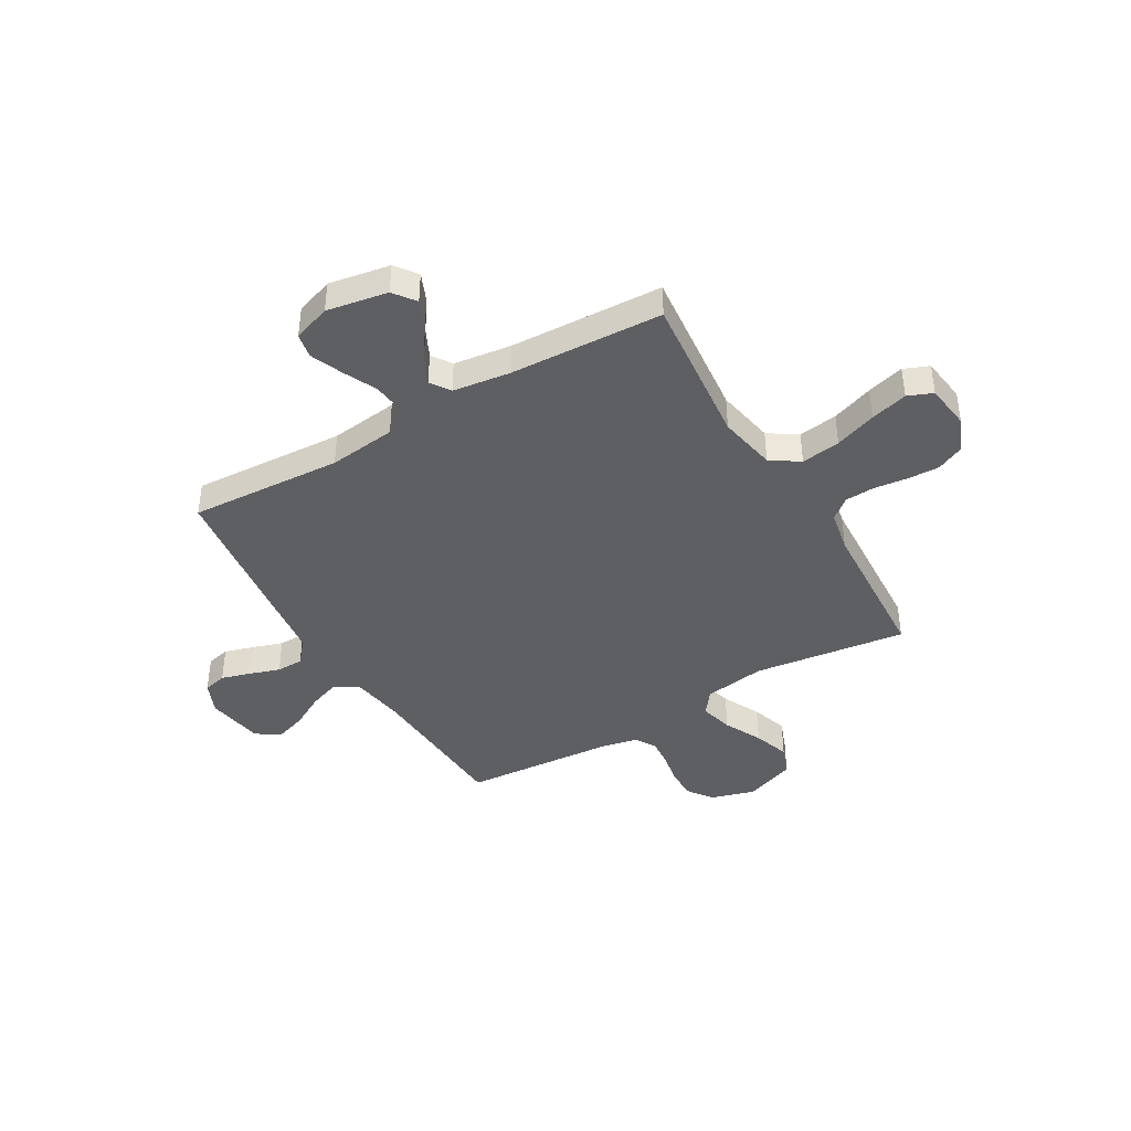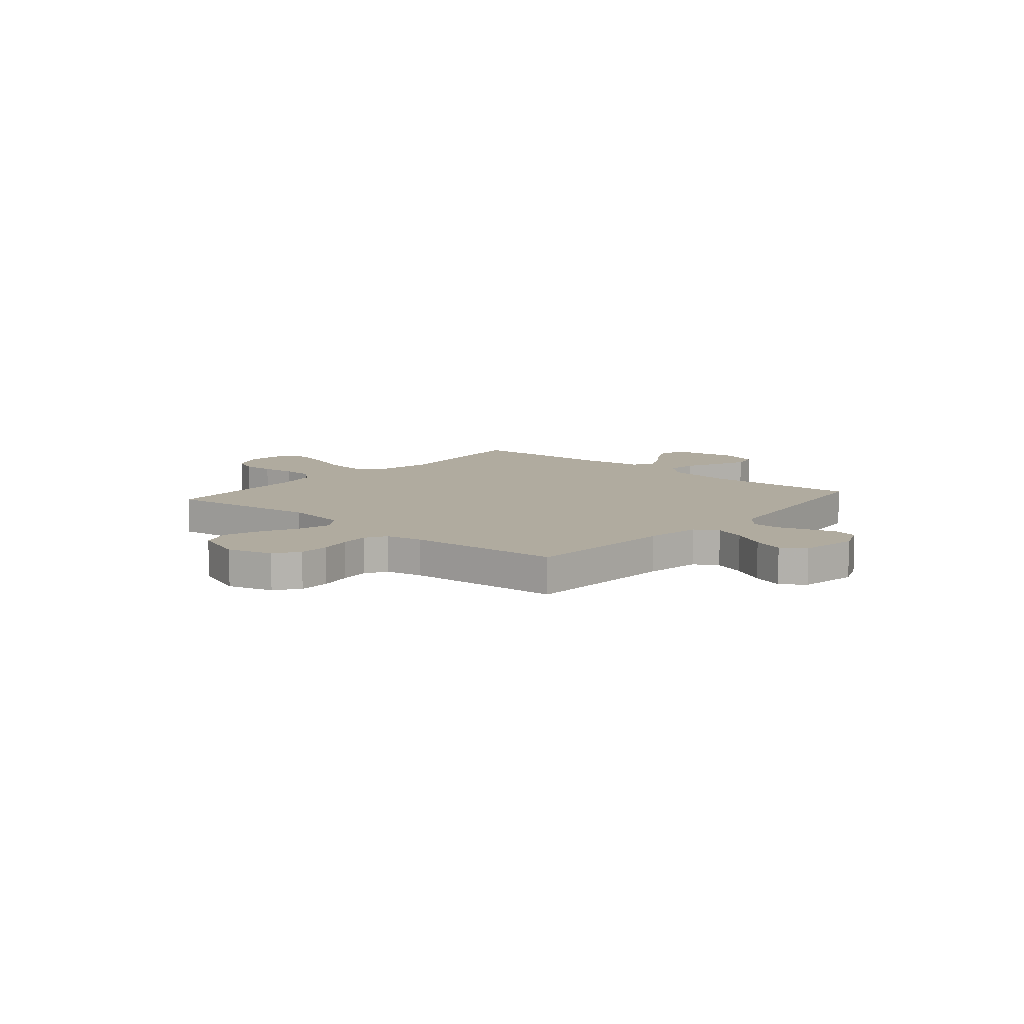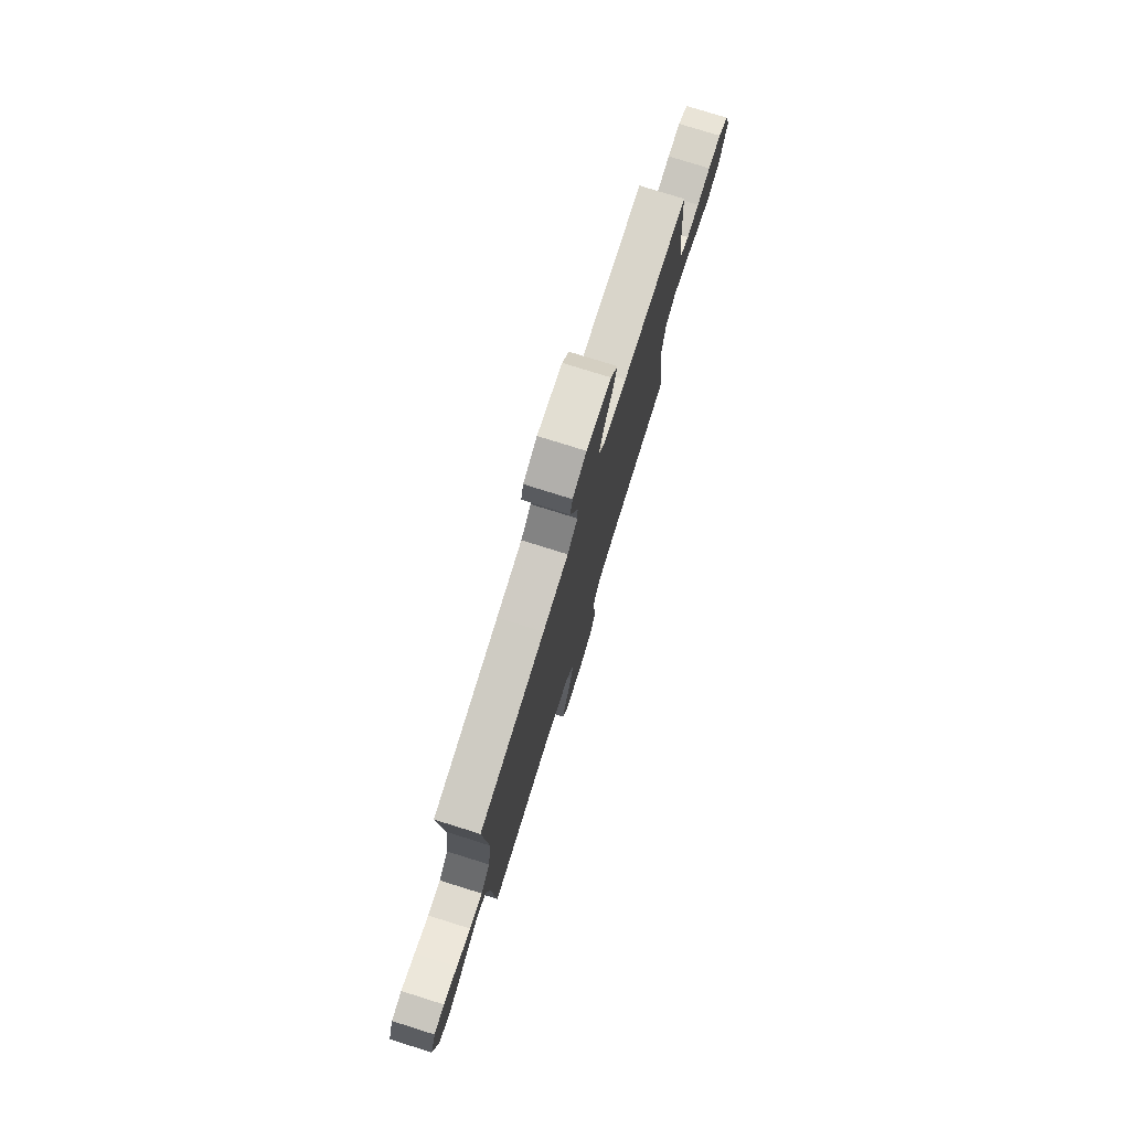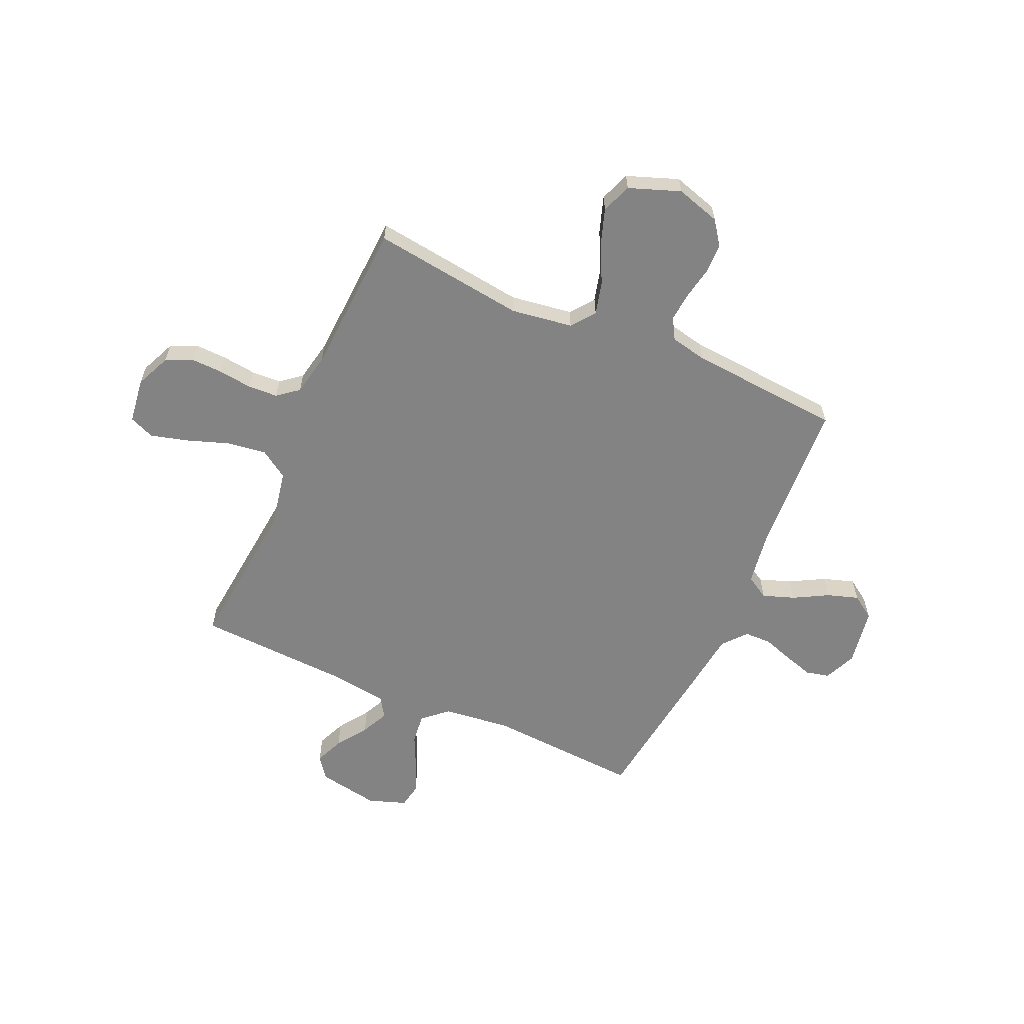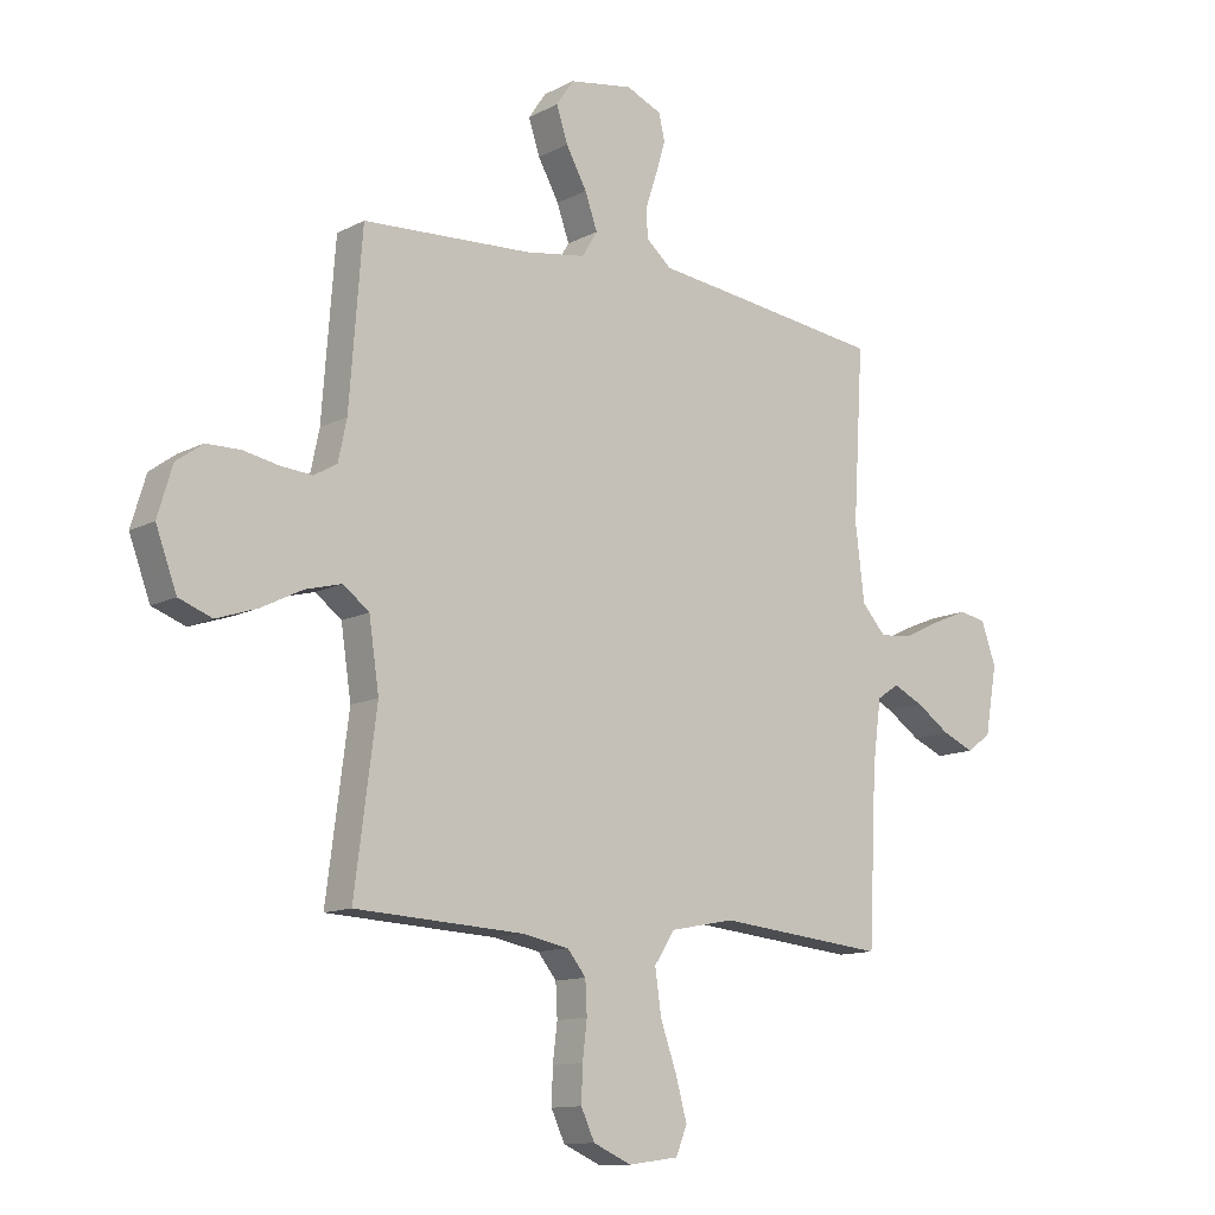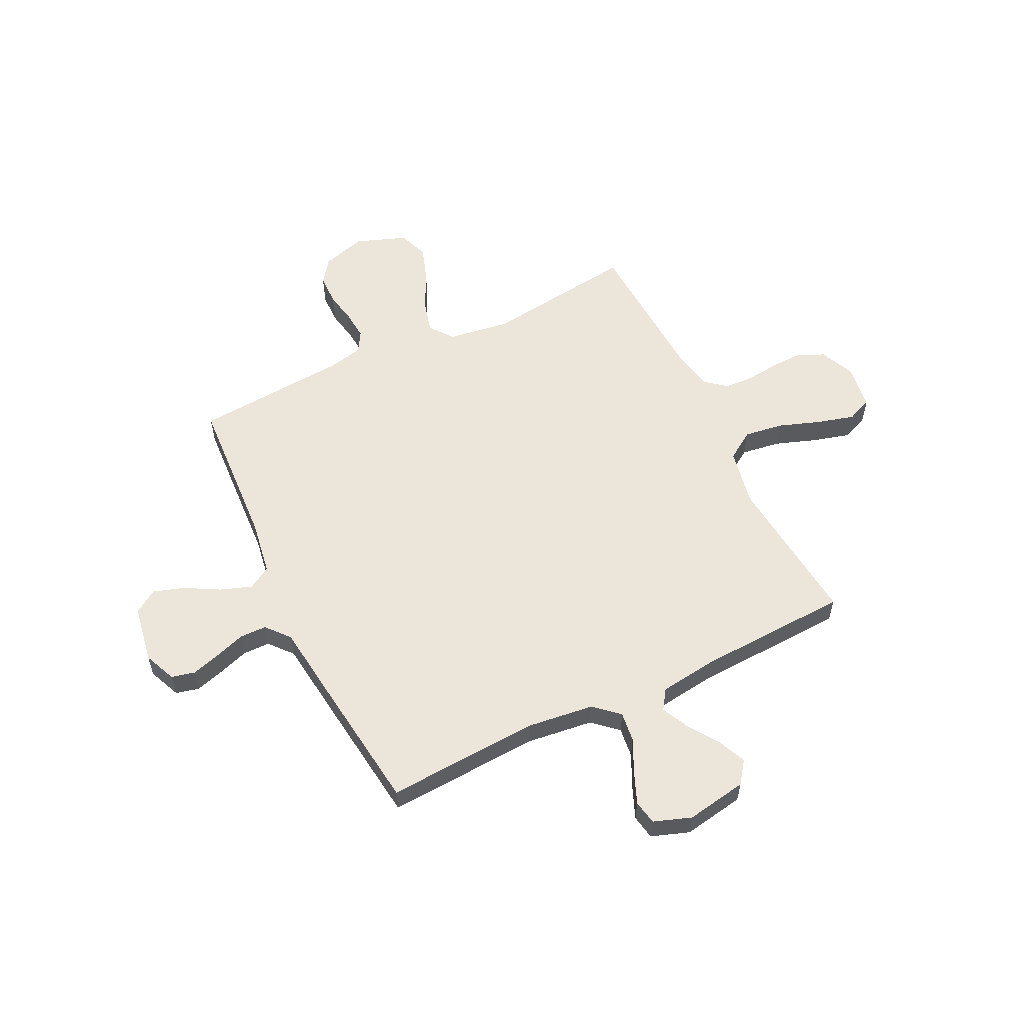
<metadata>
{"format":"obj","ext":"obj","renderer":"f3d","projection":"perspective","resolution":1024,"background":"white","views":[{"elev":-41.4,"azim":120.3,"up":"+Y"},{"elev":9.7,"azim":-49.3,"up":"+Y"},{"elev":77.8,"azim":107.4,"up":"+Z"},{"elev":-61.1,"azim":-114.0,"up":"+Y"},{"elev":-12.0,"azim":-39.3,"up":"+Z"},{"elev":57.1,"azim":64.1,"up":"+Y"}]}
</metadata>
<code>
v 0.5 0.07 0.5
v 0.482 0.07 0.2
v 0.498 0.07 0.067
v 0.541 0.07 0.019
v 0.6 0.07 0.026
v 0.665 0.07 0.057
v 0.728 0.07 0.083
v 0.776 0.07 0.074
v 0.802 0.07 0
v 0.781 0.07 -0.12
v 0.738 0.07 -0.152
v 0.682 0.07 -0.128
v 0.622 0.07 -0.087
v 0.568 0.07 -0.061
v 0.529 0.07 -0.087
v 0.514 0.07 -0.2
v 0.5 0.07 -0.5
v 0.2 0.07 -0.47
v 0.086 0.07 -0.492
v 0.049 0.07 -0.548
v 0.06 0.07 -0.625
v 0.089 0.07 -0.707
v 0.109 0.07 -0.78
v 0.089 0.07 -0.829
v 0 0.07 -0.841
v -0.068 0.07 -0.811
v -0.092 0.07 -0.759
v -0.09 0.07 -0.697
v -0.082 0.07 -0.631
v -0.085 0.07 -0.573
v -0.118 0.07 -0.532
v -0.2 0.07 -0.516
v -0.5 0.07 -0.5
v -0.461 0.07 -0.2
v -0.479 0.07 -0.079
v -0.525 0.07 -0.044
v -0.59 0.07 -0.061
v -0.664 0.07 -0.098
v -0.735 0.07 -0.122
v -0.794 0.07 -0.1
v -0.831 0.07 0
v -0.805 0.07 0.087
v -0.758 0.07 0.121
v -0.698 0.07 0.122
v -0.636 0.07 0.11
v -0.579 0.07 0.105
v -0.538 0.07 0.129
v -0.523 0.07 0.2
v -0.5 0.07 0.5
v -0.2 0.07 0.517
v -0.092 0.07 0.534
v -0.065 0.07 0.579
v -0.087 0.07 0.641
v -0.124 0.07 0.708
v -0.144 0.07 0.769
v -0.113 0.07 0.815
v 0 0.07 0.834
v 0.063 0.07 0.807
v 0.074 0.07 0.761
v 0.057 0.07 0.704
v 0.037 0.07 0.644
v 0.038 0.07 0.591
v 0.084 0.07 0.552
v 0.2 0.07 0.538
v 0.5 0 0.5
v 0.482 0 0.2
v 0.498 0 0.067
v 0.541 0 0.019
v 0.6 0 0.026
v 0.665 0 0.057
v 0.728 0 0.083
v 0.776 0 0.074
v 0.802 0 0
v 0.781 0 -0.12
v 0.738 0 -0.152
v 0.682 0 -0.128
v 0.622 0 -0.087
v 0.568 0 -0.061
v 0.529 0 -0.087
v 0.514 0 -0.2
v 0.5 0 -0.5
v 0.2 0 -0.47
v 0.086 0 -0.492
v 0.049 0 -0.548
v 0.06 0 -0.625
v 0.089 0 -0.707
v 0.109 0 -0.78
v 0.089 0 -0.829
v 0 0 -0.841
v -0.068 0 -0.811
v -0.092 0 -0.759
v -0.09 0 -0.697
v -0.082 0 -0.631
v -0.085 0 -0.573
v -0.118 0 -0.532
v -0.2 0 -0.516
v -0.5 0 -0.5
v -0.461 0 -0.2
v -0.479 0 -0.079
v -0.525 0 -0.044
v -0.59 0 -0.061
v -0.664 0 -0.098
v -0.735 0 -0.122
v -0.794 0 -0.1
v -0.831 0 0
v -0.805 0 0.087
v -0.758 0 0.121
v -0.698 0 0.122
v -0.636 0 0.11
v -0.579 0 0.105
v -0.538 0 0.129
v -0.523 0 0.2
v -0.5 0 0.5
v -0.2 0 0.517
v -0.092 0 0.534
v -0.065 0 0.579
v -0.087 0 0.641
v -0.124 0 0.708
v -0.144 0 0.769
v -0.113 0 0.815
v 0 0 0.834
v 0.063 0 0.807
v 0.074 0 0.761
v 0.057 0 0.704
v 0.037 0 0.644
v 0.038 0 0.591
v 0.084 0 0.552
v 0.2 0 0.538
f 63 64 1 2
f 62 63 2 3
f 58 59 60 61
f 56 57 58 61
f 56 61 62
f 53 54 55 56
f 52 53 56 62
f 51 52 62 3
f 48 49 50
f 47 48 50 51
f 42 43 44 45
f 42 45 46
f 41 42 46
f 40 41 46
f 37 38 39 40
f 36 37 40 46
f 35 36 46 47
f 32 33 34
f 31 32 34 35
f 30 31 35 47
f 26 27 28 29
f 26 29 30
f 25 26 30
f 24 25 30
f 21 22 23 24
f 20 21 24 30
f 19 20 30 47
f 16 17 18
f 15 16 18 19
f 10 11 12 13
f 10 13 14
f 9 10 14
f 8 9 14
f 5 6 7 8
f 5 8 14
f 4 5 14 15
f 15 19 47 51
f 3 4 15 51
f 66 65 128 127
f 67 66 127 126
f 125 124 123 122
f 125 122 121 120
f 126 125 120
f 120 119 118 117
f 126 120 117 116
f 67 126 116 115
f 114 113 112
f 115 114 112 111
f 109 108 107 106
f 110 109 106
f 110 106 105
f 110 105 104
f 104 103 102 101
f 110 104 101 100
f 111 110 100 99
f 98 97 96
f 99 98 96 95
f 111 99 95 94
f 93 92 91 90
f 94 93 90
f 94 90 89
f 94 89 88
f 88 87 86 85
f 94 88 85 84
f 111 94 84 83
f 82 81 80
f 83 82 80 79
f 77 76 75 74
f 78 77 74
f 78 74 73
f 78 73 72
f 72 71 70 69
f 78 72 69
f 79 78 69 68
f 115 111 83 79
f 115 79 68 67
f 1 65 66 2
f 2 66 67 3
f 3 67 68 4
f 4 68 69 5
f 5 69 70 6
f 6 70 71 7
f 7 71 72 8
f 8 72 73 9
f 9 73 74 10
f 10 74 75 11
f 11 75 76 12
f 12 76 77 13
f 13 77 78 14
f 14 78 79 15
f 15 79 80 16
f 16 80 81 17
f 17 81 82 18
f 18 82 83 19
f 19 83 84 20
f 20 84 85 21
f 21 85 86 22
f 22 86 87 23
f 23 87 88 24
f 24 88 89 25
f 25 89 90 26
f 26 90 91 27
f 27 91 92 28
f 28 92 93 29
f 29 93 94 30
f 30 94 95 31
f 31 95 96 32
f 32 96 97 33
f 33 97 98 34
f 34 98 99 35
f 35 99 100 36
f 36 100 101 37
f 37 101 102 38
f 38 102 103 39
f 39 103 104 40
f 40 104 105 41
f 41 105 106 42
f 42 106 107 43
f 43 107 108 44
f 44 108 109 45
f 45 109 110 46
f 46 110 111 47
f 47 111 112 48
f 48 112 113 49
f 49 113 114 50
f 50 114 115 51
f 51 115 116 52
f 52 116 117 53
f 53 117 118 54
f 54 118 119 55
f 55 119 120 56
f 56 120 121 57
f 57 121 122 58
f 58 122 123 59
f 59 123 124 60
f 60 124 125 61
f 61 125 126 62
f 62 126 127 63
f 63 127 128 64
f 64 128 65 1

</code>
